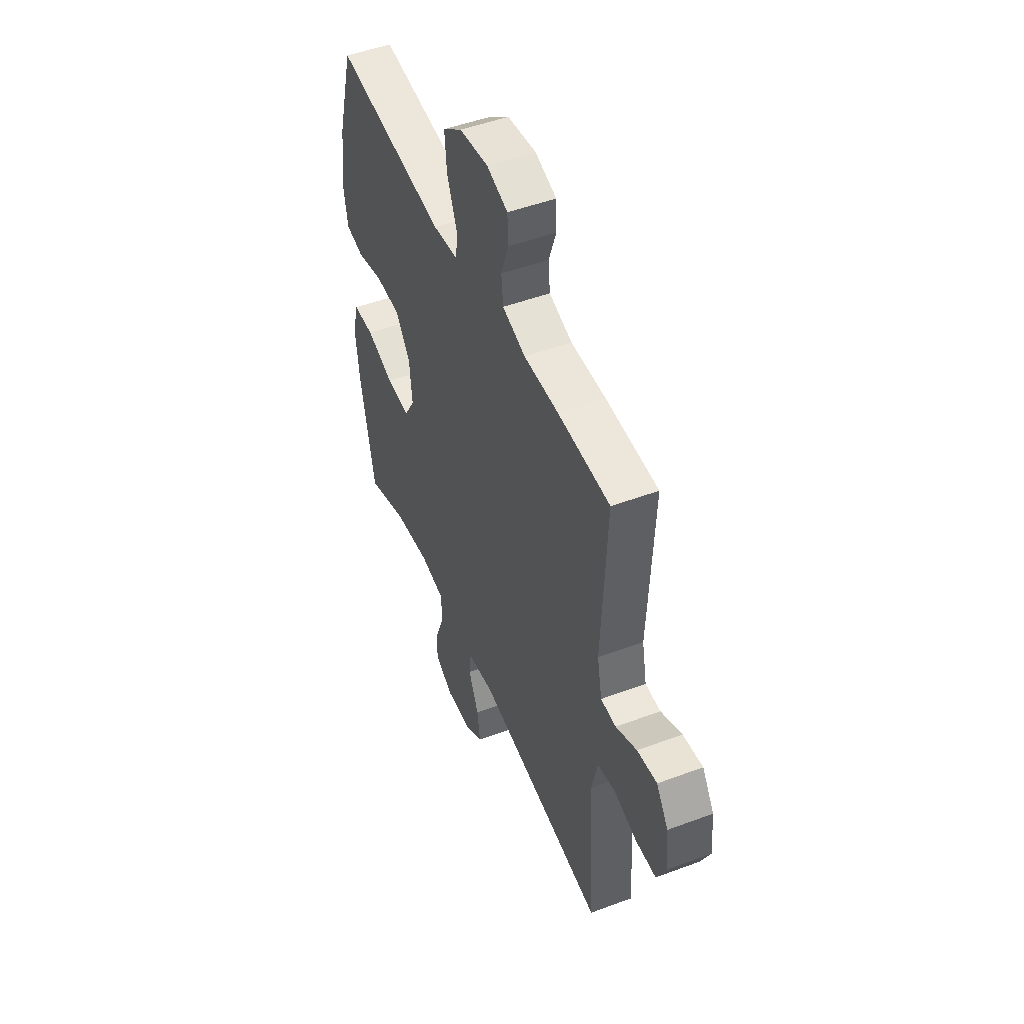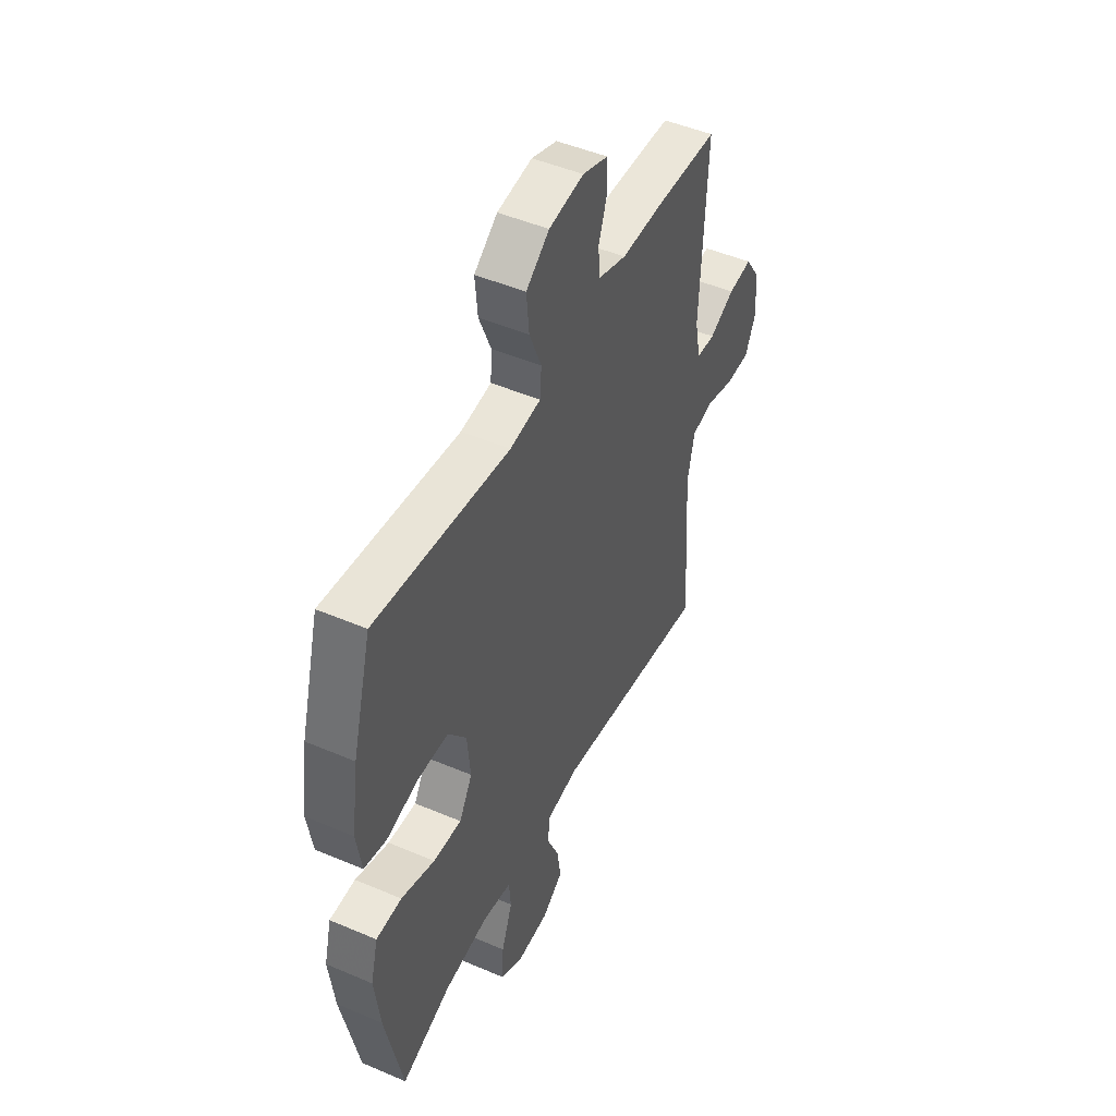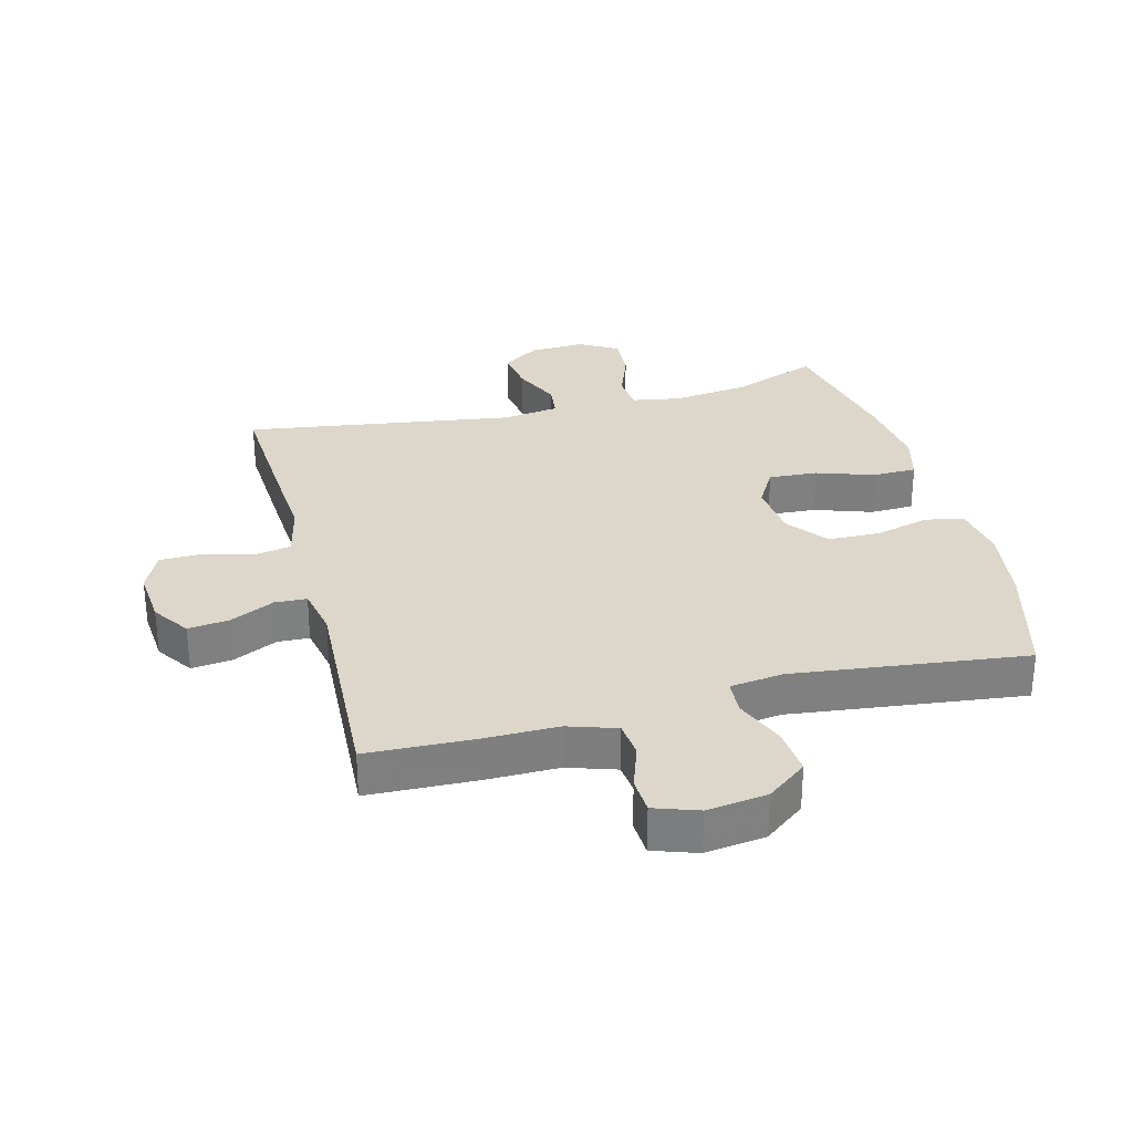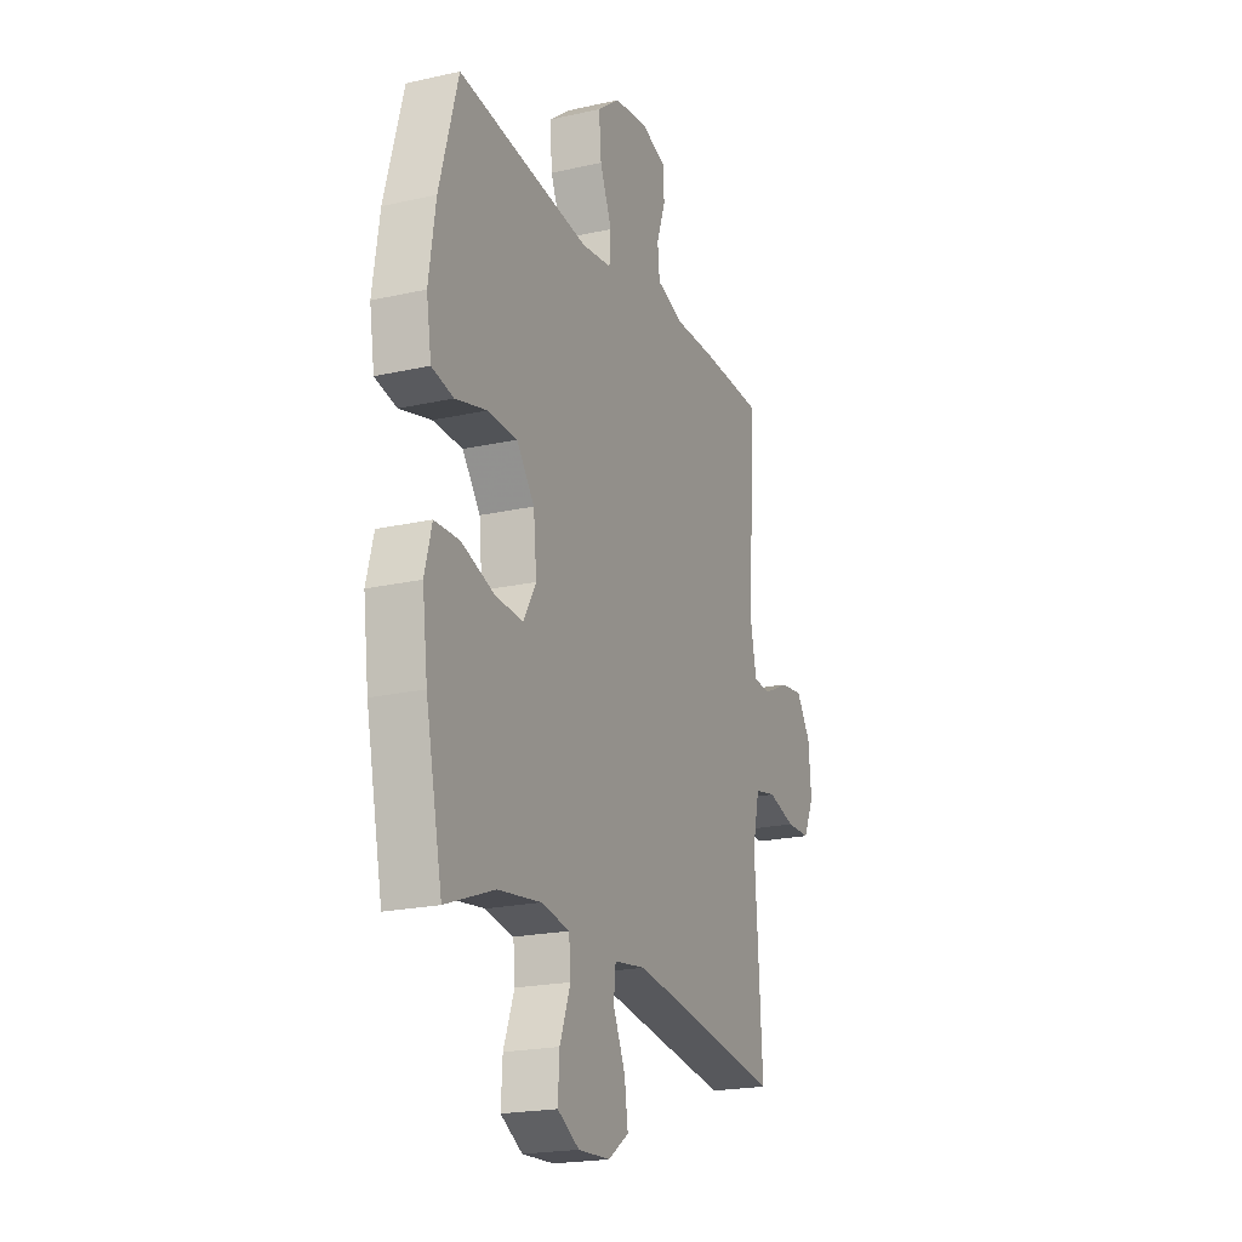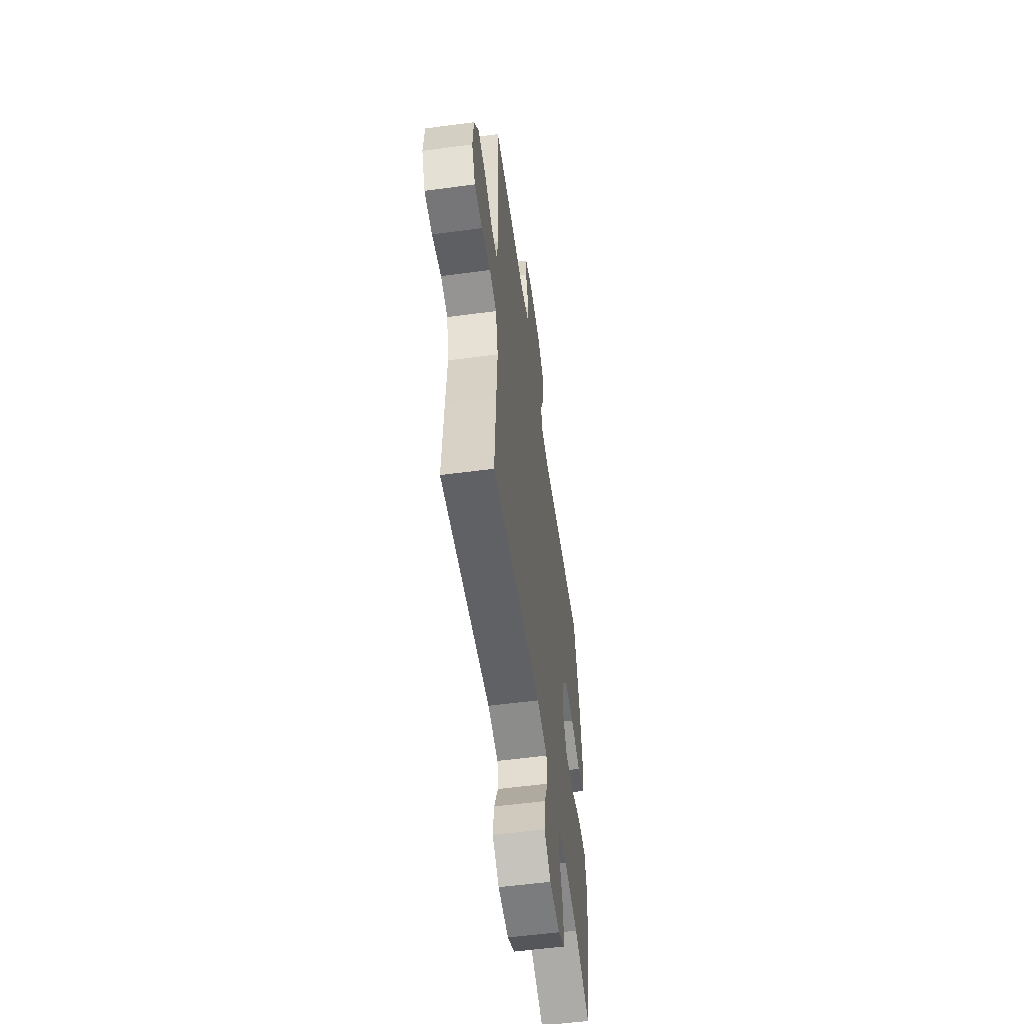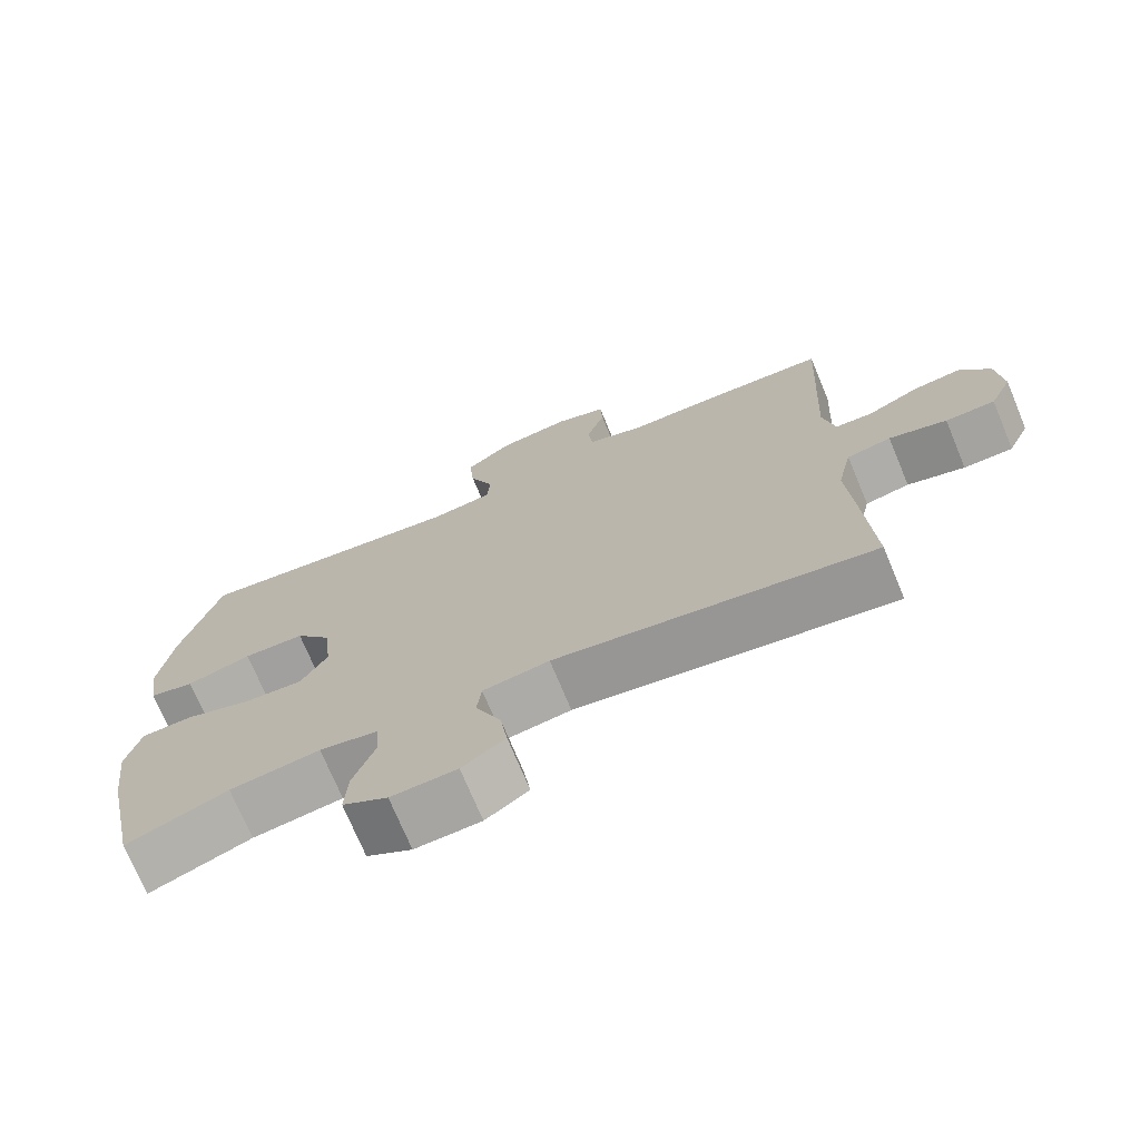
<metadata>
{"format":"obj","ext":"obj","renderer":"f3d","projection":"perspective","resolution":1024,"background":"white","views":[{"elev":49.2,"azim":-112.5,"up":"+Z"},{"elev":47.9,"azim":115.6,"up":"+Z"},{"elev":30.4,"azim":-14.5,"up":"+Y"},{"elev":-20.7,"azim":112.2,"up":"+Z"},{"elev":-56.1,"azim":-82.1,"up":"+Z"},{"elev":-72.6,"azim":-157.4,"up":"+Z"}]}
</metadata>
<code>
v 0.5 0.07 -0.5
v 0.363 0.07 -0.448
v 0.241 0.07 -0.432
v 0.162 0.07 -0.446
v 0.157 0.07 -0.505
v 0.187 0.07 -0.586
v 0.191 0.07 -0.657
v 0.13 0.07 -0.692
v 0.041 0.07 -0.688
v -0.017 0.07 -0.648
v -0.007 0.07 -0.579
v 0.027 0.07 -0.503
v 0.021 0.07 -0.449
v -0.069 0.07 -0.436
v -0.5 0.07 -0.5
v -0.488 0.07 -0.303
v -0.479 0.07 -0.174
v -0.499 0.07 -0.086
v -0.559 0.07 -0.074
v -0.637 0.07 -0.096
v -0.704 0.07 -0.095
v -0.734 0.07 -0.031
v -0.726 0.07 0.059
v -0.686 0.07 0.118
v -0.62 0.07 0.11
v -0.55 0.07 0.076
v -0.499 0.07 0.078
v -0.483 0.07 0.157
v -0.5 0.07 0.5
v -0.327 0.07 0.506
v -0.211 0.07 0.505
v -0.134 0.07 0.53
v -0.128 0.07 0.588
v -0.153 0.07 0.66
v -0.15 0.07 0.718
v -0.08 0.07 0.742
v 0.016 0.07 0.729
v 0.08 0.07 0.68
v 0.073 0.07 0.604
v 0.04 0.07 0.523
v 0.044 0.07 0.467
v 0.129 0.07 0.456
v 0.5 0.07 0.5
v 0.552 0.07 0.311
v 0.571 0.07 0.183
v 0.557 0.07 0.096
v 0.496 0.07 0.083
v 0.408 0.07 0.106
v 0.325 0.07 0.104
v 0.275 0.07 0.039
v 0.266 0.07 -0.053
v 0.302 0.07 -0.115
v 0.38 0.07 -0.11
v 0.472 0.07 -0.079
v 0.542 0.07 -0.081
v 0.562 0.07 -0.158
v 0.547 0.07 -0.277
v 0.5 0 -0.5
v 0.363 0 -0.448
v 0.241 0 -0.432
v 0.162 0 -0.446
v 0.157 0 -0.505
v 0.187 0 -0.586
v 0.191 0 -0.657
v 0.13 0 -0.692
v 0.041 0 -0.688
v -0.017 0 -0.648
v -0.007 0 -0.579
v 0.027 0 -0.503
v 0.021 0 -0.449
v -0.069 0 -0.436
v -0.5 0 -0.5
v -0.488 0 -0.303
v -0.479 0 -0.174
v -0.499 0 -0.086
v -0.559 0 -0.074
v -0.637 0 -0.096
v -0.704 0 -0.095
v -0.734 0 -0.031
v -0.726 0 0.059
v -0.686 0 0.118
v -0.62 0 0.11
v -0.55 0 0.076
v -0.499 0 0.078
v -0.483 0 0.157
v -0.5 0 0.5
v -0.327 0 0.506
v -0.211 0 0.505
v -0.134 0 0.53
v -0.128 0 0.588
v -0.153 0 0.66
v -0.15 0 0.718
v -0.08 0 0.742
v 0.016 0 0.729
v 0.08 0 0.68
v 0.073 0 0.604
v 0.04 0 0.523
v 0.044 0 0.467
v 0.129 0 0.456
v 0.5 0 0.5
v 0.552 0 0.311
v 0.571 0 0.183
v 0.557 0 0.096
v 0.496 0 0.083
v 0.408 0 0.106
v 0.325 0 0.104
v 0.275 0 0.039
v 0.266 0 -0.053
v 0.302 0 -0.115
v 0.38 0 -0.11
v 0.472 0 -0.079
v 0.542 0 -0.081
v 0.562 0 -0.158
v 0.547 0 -0.277
f 57 1 2
f 56 57 2
f 55 56 2
f 54 55 2
f 53 54 2
f 52 53 2 3
f 51 52 3 4
f 50 51 4
f 46 47 48
f 45 46 48
f 44 45 48
f 43 44 48
f 42 43 48
f 41 42 48 49
f 38 39 40
f 37 38 40
f 36 37 40
f 35 36 40
f 34 35 40
f 33 34 40
f 32 33 40 41
f 41 49 50
f 32 41 50
f 31 32 50
f 31 50 4
f 30 31 4
f 29 30 4
f 28 29 4
f 24 25 26
f 23 24 26
f 22 23 26
f 21 22 26
f 20 21 26
f 19 20 26
f 18 19 26 27
f 14 15 16 17
f 27 28 4
f 18 27 4
f 17 18 4
f 14 17 4
f 13 14 4
f 10 11 12
f 9 10 12
f 8 9 12
f 7 8 12
f 6 7 12
f 5 6 12
f 4 5 12 13
f 59 58 114
f 59 114 113
f 59 113 112
f 59 112 111
f 59 111 110
f 60 59 110 109
f 61 60 109 108
f 61 108 107
f 105 104 103
f 105 103 102
f 105 102 101
f 105 101 100
f 105 100 99
f 106 105 99 98
f 97 96 95
f 97 95 94
f 97 94 93
f 97 93 92
f 97 92 91
f 97 91 90
f 98 97 90 89
f 107 106 98
f 107 98 89
f 107 89 88
f 61 107 88
f 61 88 87
f 61 87 86
f 61 86 85
f 83 82 81
f 83 81 80
f 83 80 79
f 83 79 78
f 83 78 77
f 83 77 76
f 84 83 76 75
f 74 73 72 71
f 61 85 84
f 61 84 75
f 61 75 74
f 61 74 71
f 61 71 70
f 69 68 67
f 69 67 66
f 69 66 65
f 69 65 64
f 69 64 63
f 69 63 62
f 70 69 62 61
f 1 58 59 2
f 2 59 60 3
f 3 60 61 4
f 4 61 62 5
f 5 62 63 6
f 6 63 64 7
f 7 64 65 8
f 8 65 66 9
f 9 66 67 10
f 10 67 68 11
f 11 68 69 12
f 12 69 70 13
f 13 70 71 14
f 14 71 72 15
f 15 72 73 16
f 16 73 74 17
f 17 74 75 18
f 18 75 76 19
f 19 76 77 20
f 20 77 78 21
f 21 78 79 22
f 22 79 80 23
f 23 80 81 24
f 24 81 82 25
f 25 82 83 26
f 26 83 84 27
f 27 84 85 28
f 28 85 86 29
f 29 86 87 30
f 30 87 88 31
f 31 88 89 32
f 32 89 90 33
f 33 90 91 34
f 34 91 92 35
f 35 92 93 36
f 36 93 94 37
f 37 94 95 38
f 38 95 96 39
f 39 96 97 40
f 40 97 98 41
f 41 98 99 42
f 42 99 100 43
f 43 100 101 44
f 44 101 102 45
f 45 102 103 46
f 46 103 104 47
f 47 104 105 48
f 48 105 106 49
f 49 106 107 50
f 50 107 108 51
f 51 108 109 52
f 52 109 110 53
f 53 110 111 54
f 54 111 112 55
f 55 112 113 56
f 56 113 114 57
f 57 114 58 1

</code>
